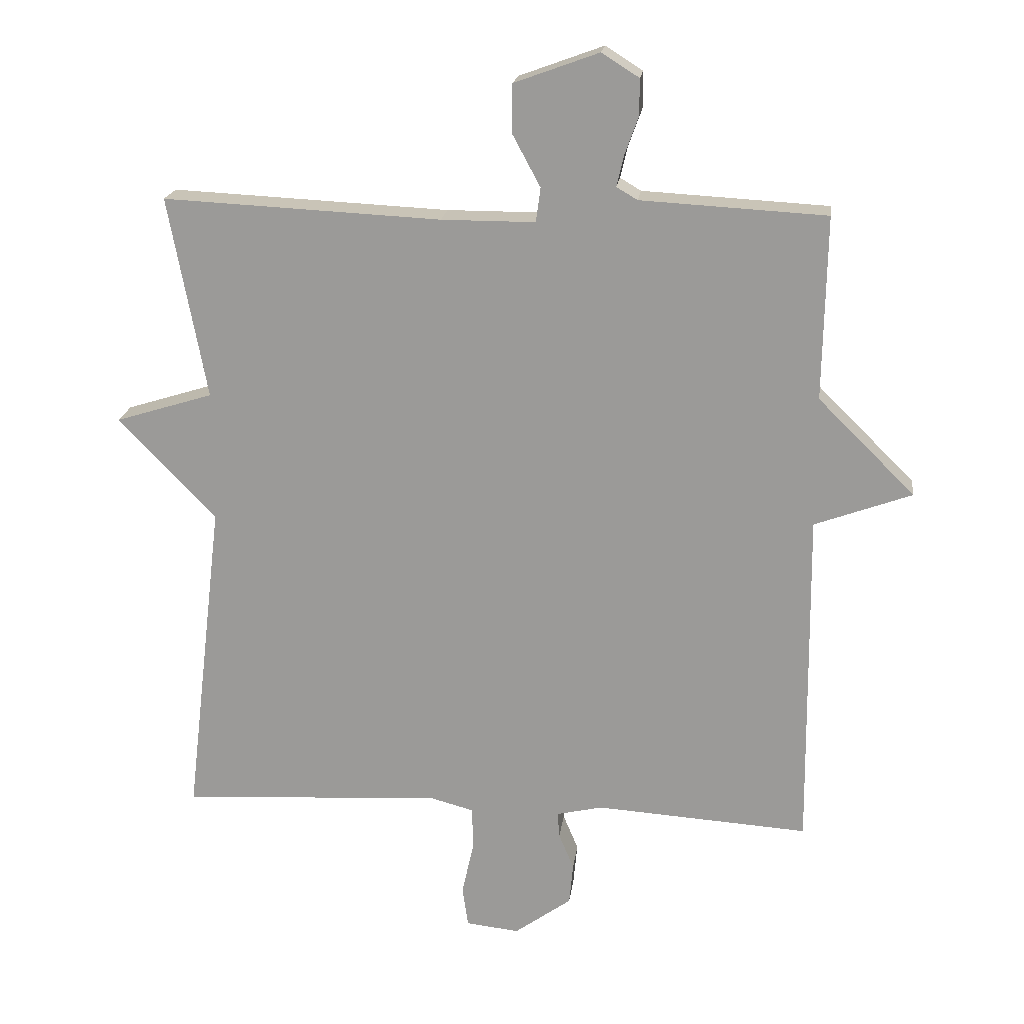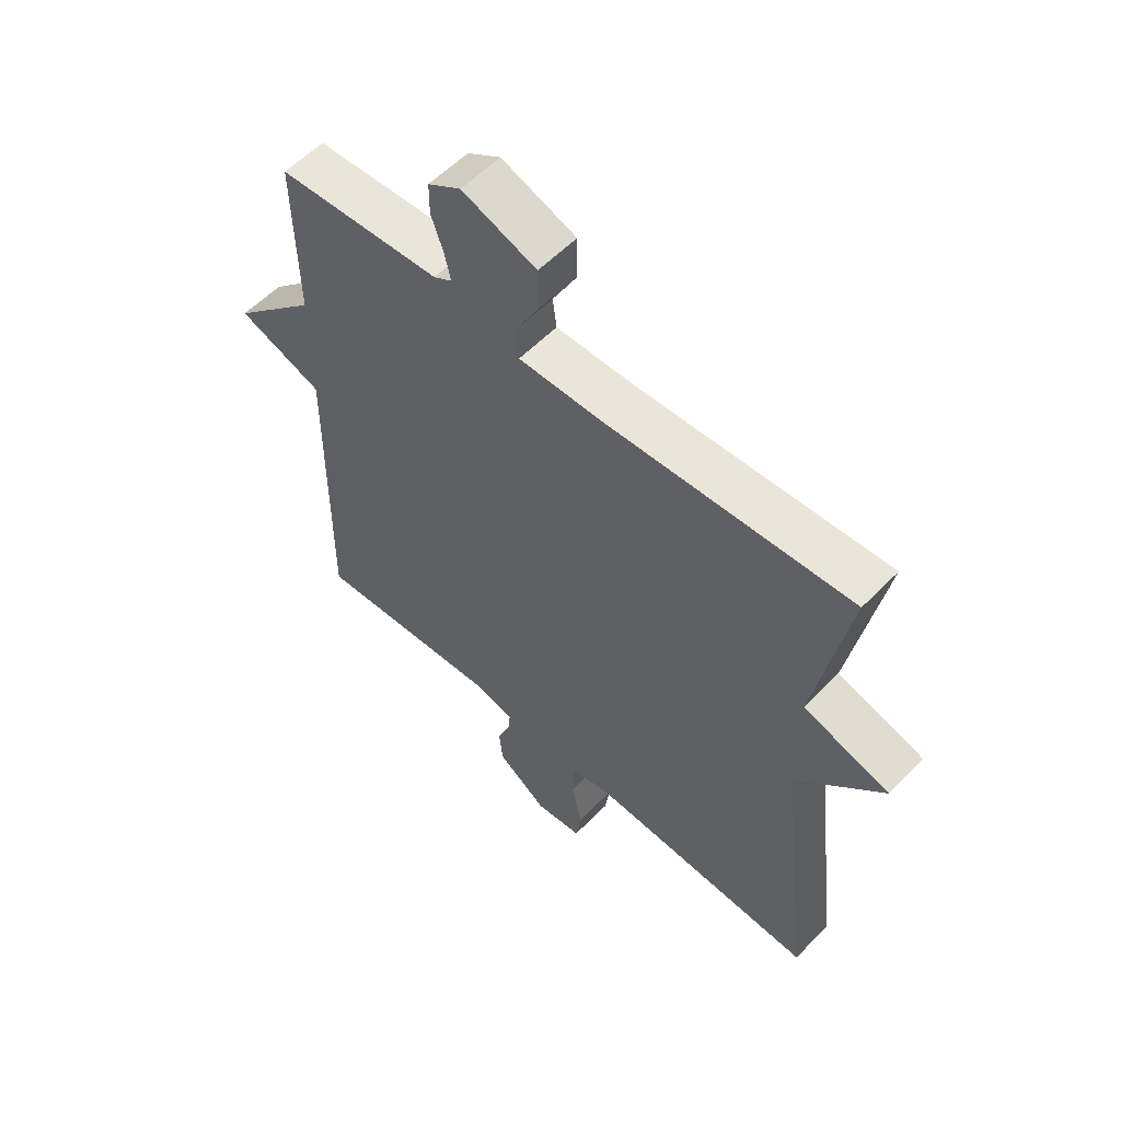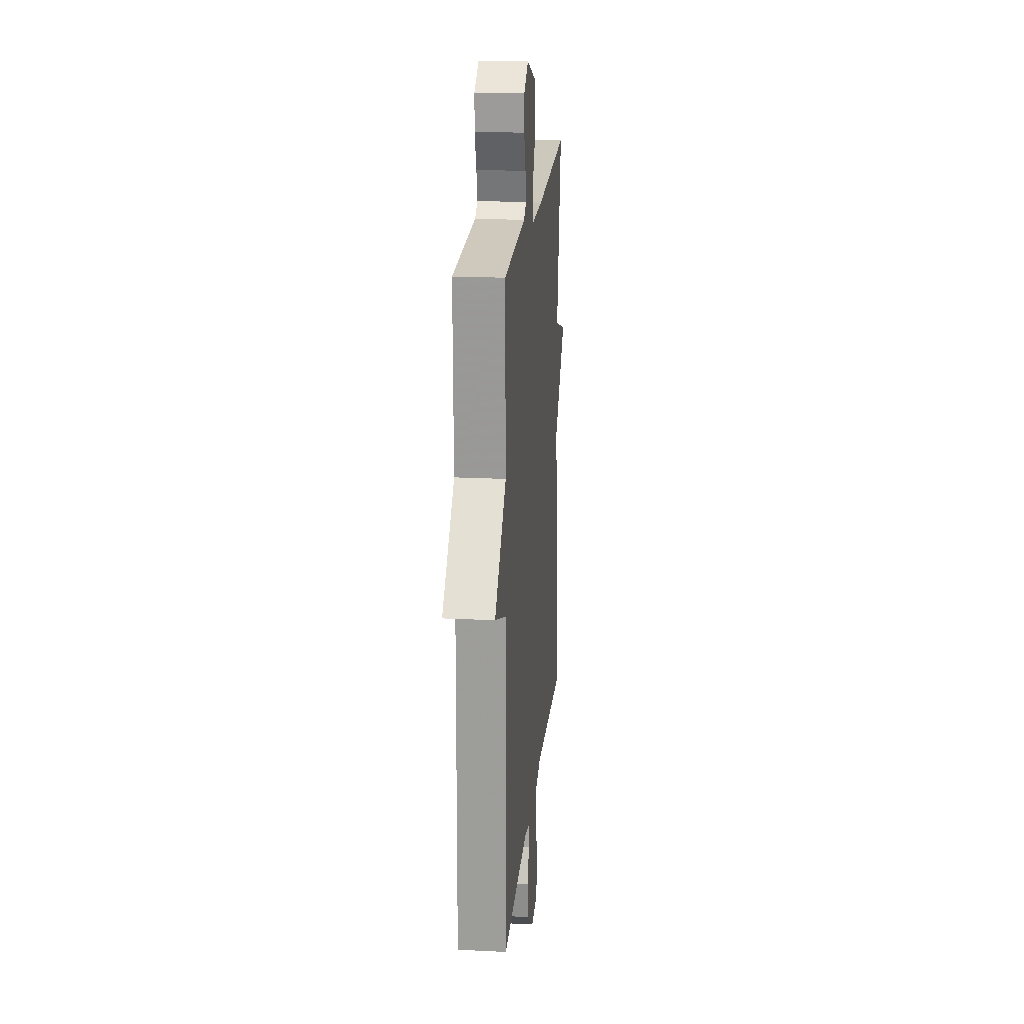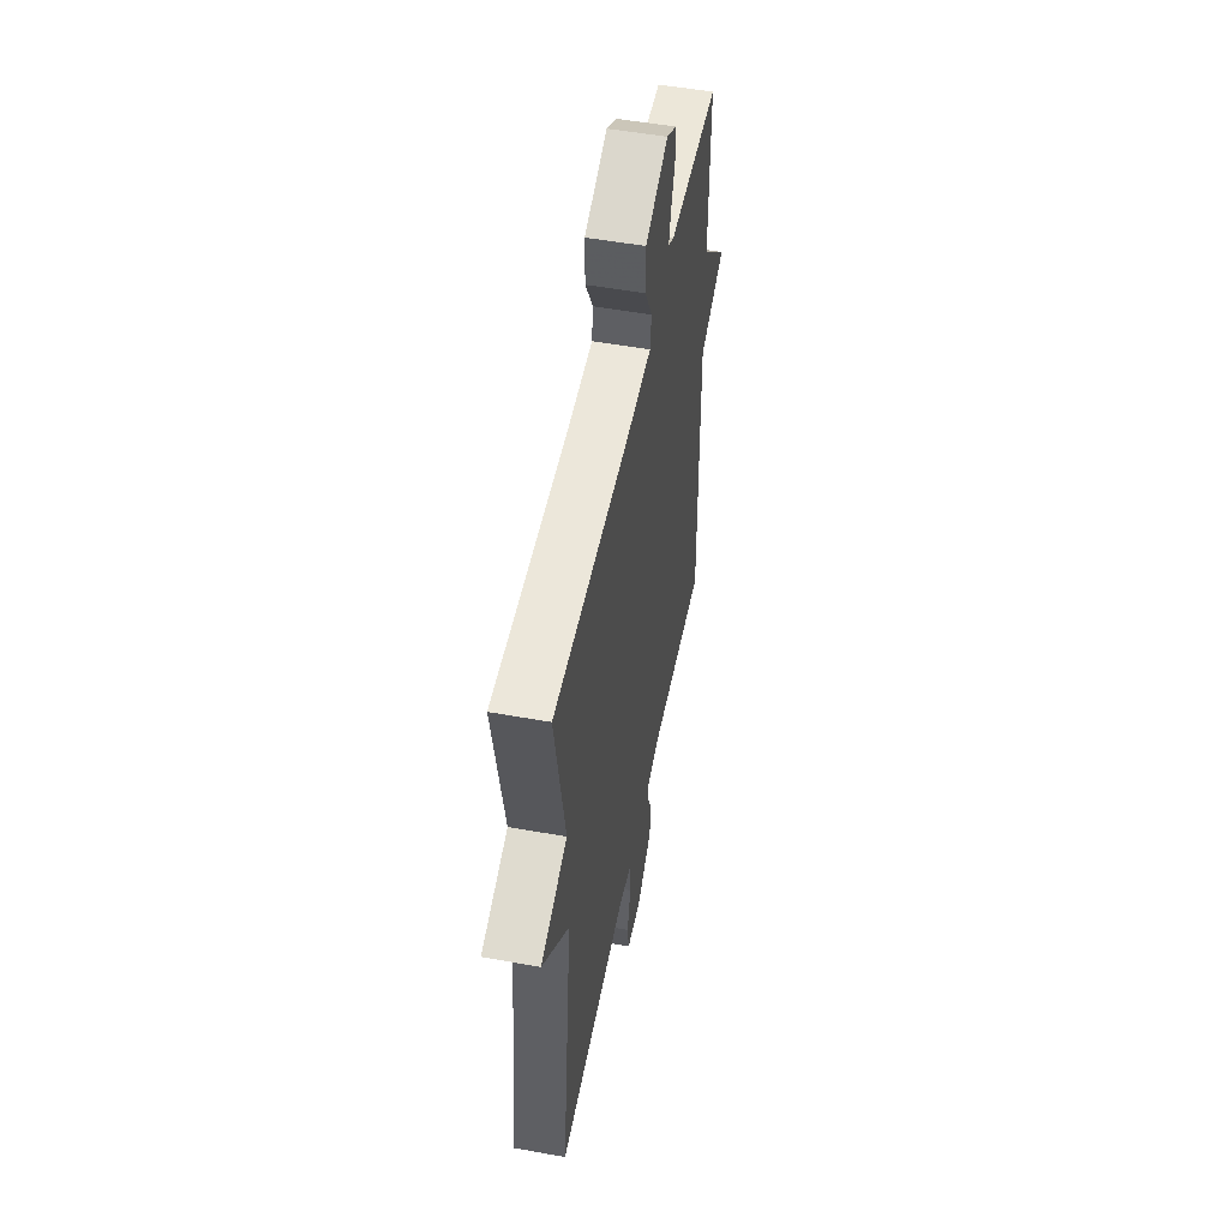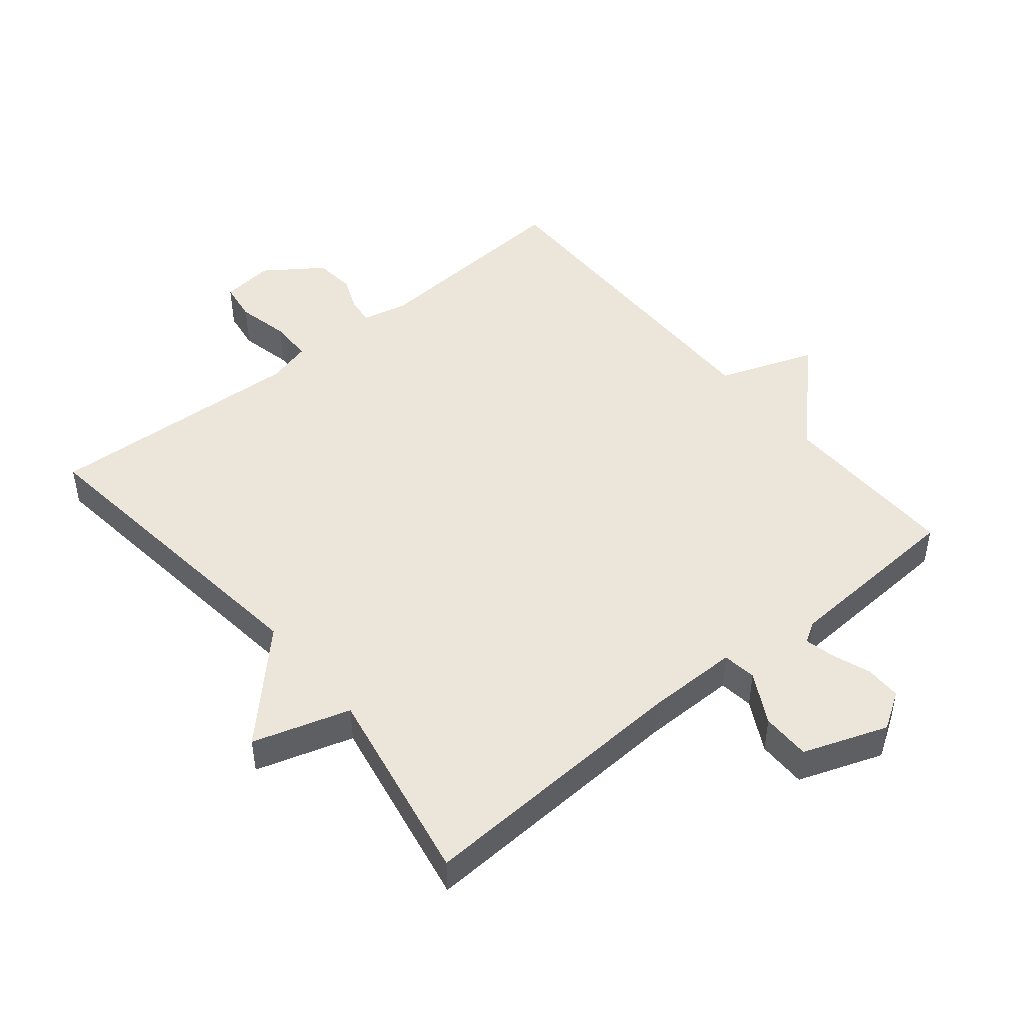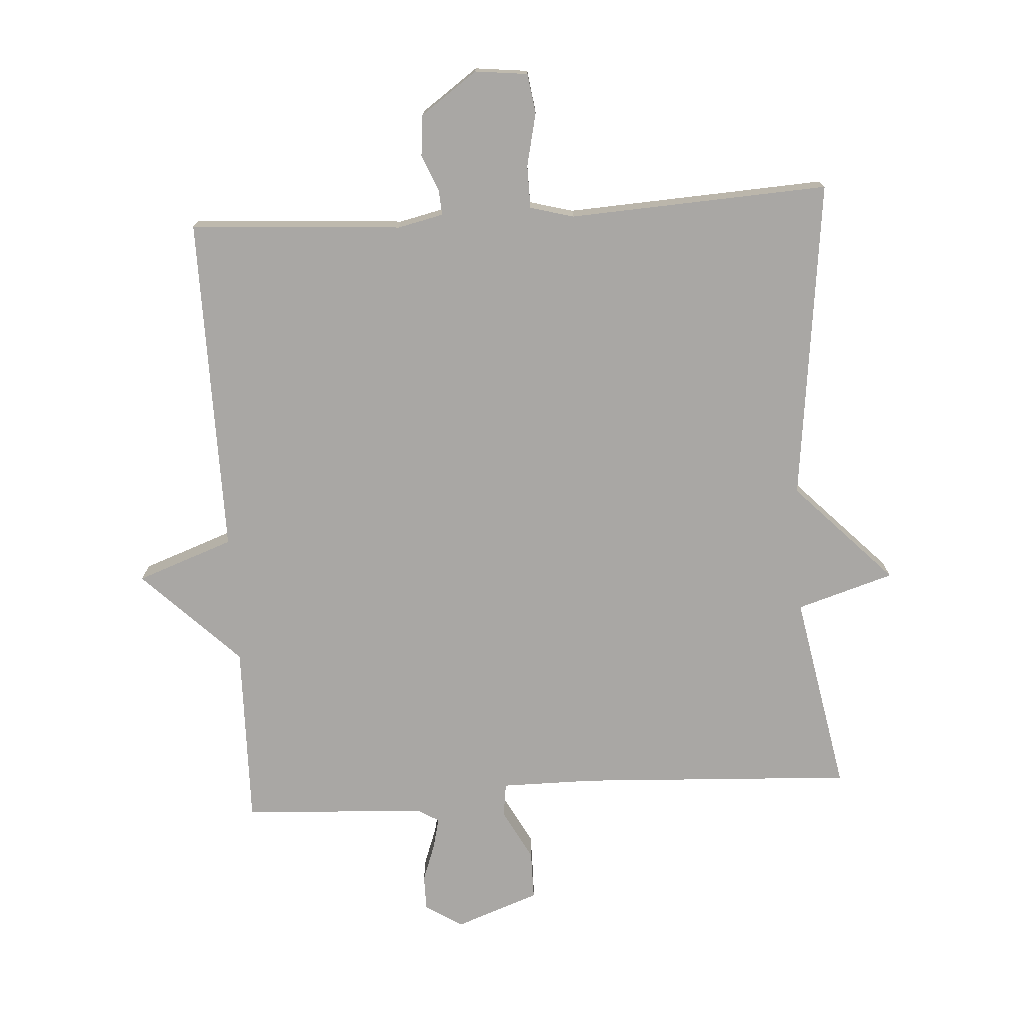
<metadata>
{"format":"obj","ext":"obj","renderer":"f3d","projection":"perspective","resolution":1024,"background":"white","views":[{"elev":19.2,"azim":7.1,"up":"+Z"},{"elev":56.9,"azim":-136.6,"up":"+Z"},{"elev":19.3,"azim":95.3,"up":"+Z"},{"elev":52.3,"azim":-79.0,"up":"+Z"},{"elev":47.3,"azim":-39.5,"up":"+Y"},{"elev":-74.8,"azim":-176.4,"up":"+Y"}]}
</metadata>
<code>
v -0.5 0.07 0.5
v -0.077 0.07 0.479
v 0.066 0.07 0.479
v 0.073 0.07 0.531
v 0.031 0.07 0.609
v 0.031 0.07 0.684
v 0.16 0.07 0.731
v 0.217 0.07 0.695
v 0.217 0.07 0.64
v 0.196 0.07 0.582
v 0.185 0.07 0.535
v 0.217 0.07 0.516
v 0.5 0.07 0.5
v 0.495 0.07 0.221
v 0.643 0.07 0.075
v 0.495 0.07 0.021
v 0.5 0.07 -0.5
v 0.175 0.07 -0.478
v 0.105 0.07 -0.494
v 0.108 0.07 -0.533
v 0.131 0.07 -0.588
v 0.125 0.07 -0.651
v 0.038 0.07 -0.713
v -0.043 0.07 -0.704
v -0.052 0.07 -0.643
v -0.034 0.07 -0.562
v -0.035 0.07 -0.496
v -0.102 0.07 -0.478
v -0.5 0.07 -0.5
v -0.442 0.07 -0.007
v -0.591 0.07 0.147
v -0.442 0.07 0.193
v -0.5 0 0.5
v -0.077 0 0.479
v 0.066 0 0.479
v 0.073 0 0.531
v 0.031 0 0.609
v 0.031 0 0.684
v 0.16 0 0.731
v 0.217 0 0.695
v 0.217 0 0.64
v 0.196 0 0.582
v 0.185 0 0.535
v 0.217 0 0.516
v 0.5 0 0.5
v 0.495 0 0.221
v 0.643 0 0.075
v 0.495 0 0.021
v 0.5 0 -0.5
v 0.175 0 -0.478
v 0.105 0 -0.494
v 0.108 0 -0.533
v 0.131 0 -0.588
v 0.125 0 -0.651
v 0.038 0 -0.713
v -0.043 0 -0.704
v -0.052 0 -0.643
v -0.034 0 -0.562
v -0.035 0 -0.496
v -0.102 0 -0.478
v -0.5 0 -0.5
v -0.442 0 -0.007
v -0.591 0 0.147
v -0.442 0 0.193
f 30 31 32
f 28 29 30
f 27 28 30 32
f 24 25 26
f 23 24 26
f 22 23 26
f 21 22 26
f 20 21 26
f 19 20 26 27
f 32 1 2
f 27 32 2
f 19 27 2
f 18 19 2
f 14 15 16
f 12 13 14
f 11 12 14 16
f 8 9 10
f 7 8 10
f 6 7 10
f 5 6 10
f 4 5 10
f 3 4 10 11
f 18 2 3
f 17 18 3
f 16 17 3
f 3 11 16
f 64 63 62
f 62 61 60
f 64 62 60 59
f 58 57 56
f 58 56 55
f 58 55 54
f 58 54 53
f 58 53 52
f 59 58 52 51
f 34 33 64
f 34 64 59
f 34 59 51
f 34 51 50
f 48 47 46
f 46 45 44
f 48 46 44 43
f 42 41 40
f 42 40 39
f 42 39 38
f 42 38 37
f 42 37 36
f 43 42 36 35
f 35 34 50
f 35 50 49
f 35 49 48
f 48 43 35
f 1 33 34 2
f 2 34 35 3
f 3 35 36 4
f 4 36 37 5
f 5 37 38 6
f 6 38 39 7
f 7 39 40 8
f 8 40 41 9
f 9 41 42 10
f 10 42 43 11
f 11 43 44 12
f 12 44 45 13
f 13 45 46 14
f 14 46 47 15
f 15 47 48 16
f 16 48 49 17
f 17 49 50 18
f 18 50 51 19
f 19 51 52 20
f 20 52 53 21
f 21 53 54 22
f 22 54 55 23
f 23 55 56 24
f 24 56 57 25
f 25 57 58 26
f 26 58 59 27
f 27 59 60 28
f 28 60 61 29
f 29 61 62 30
f 30 62 63 31
f 31 63 64 32
f 32 64 33 1

</code>
